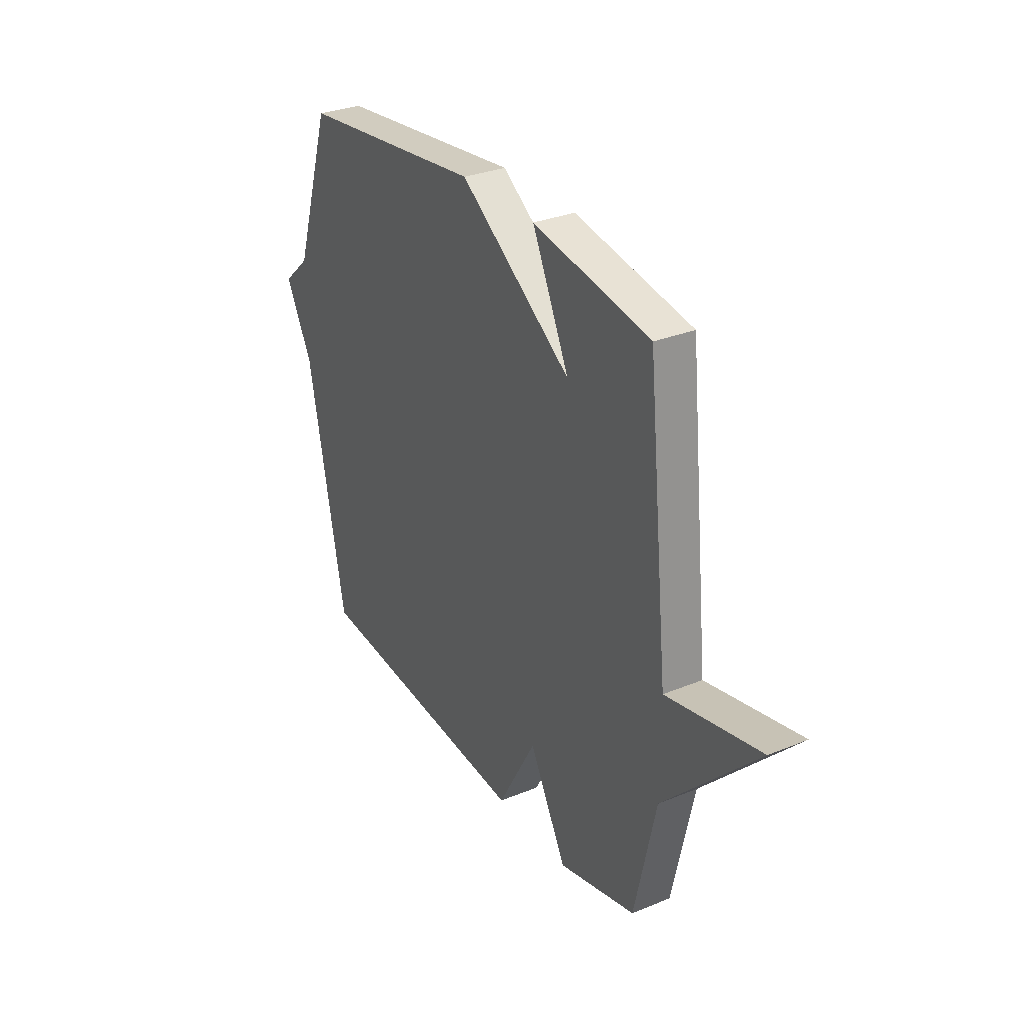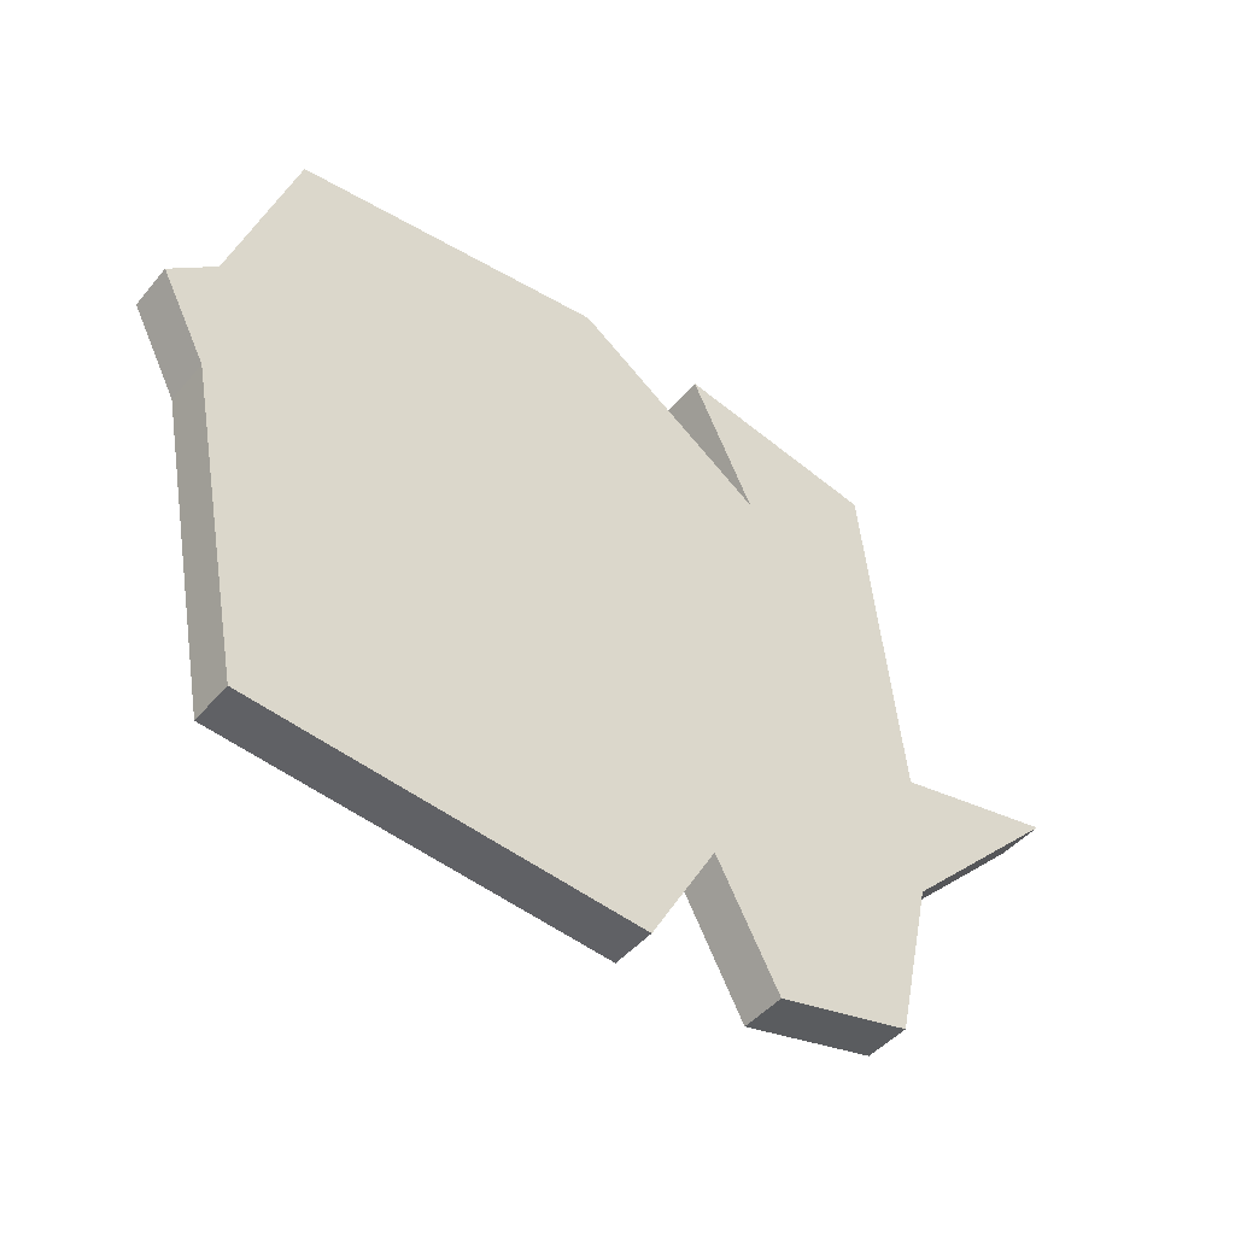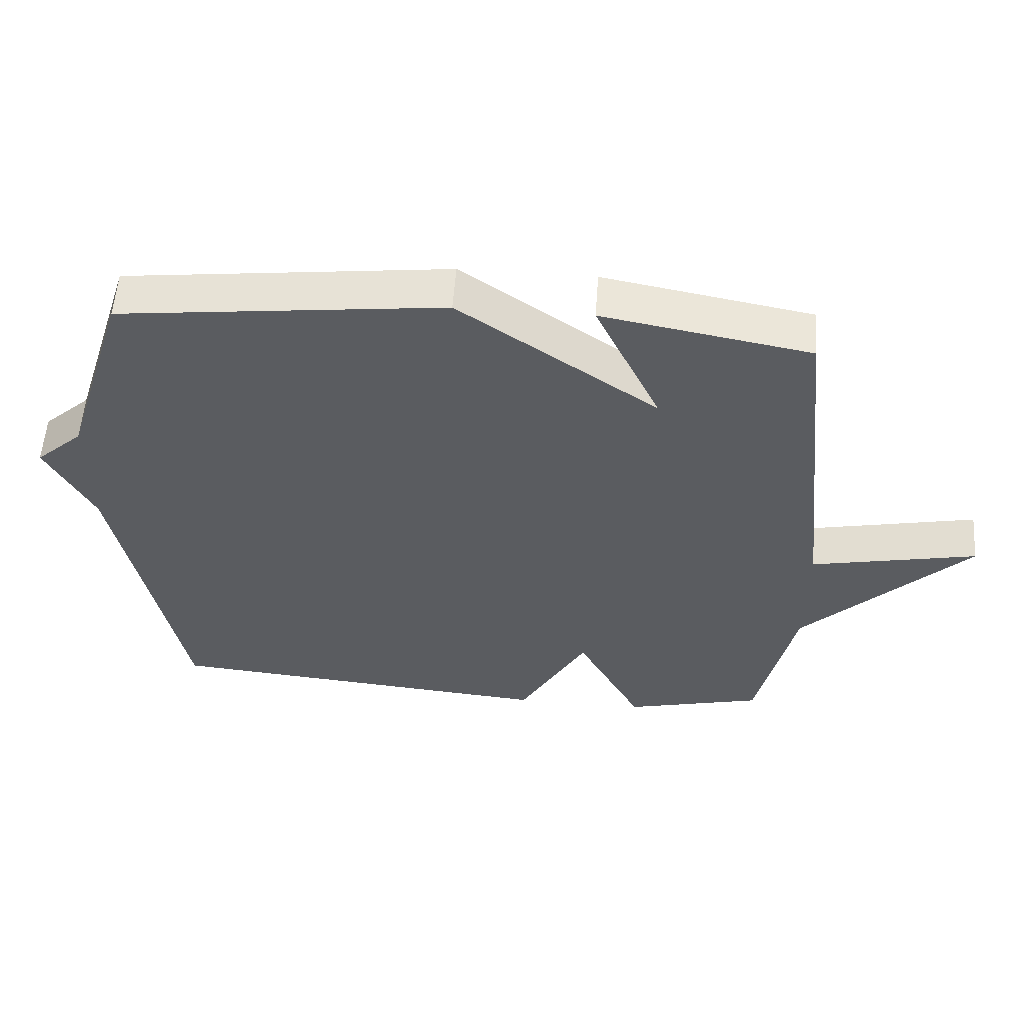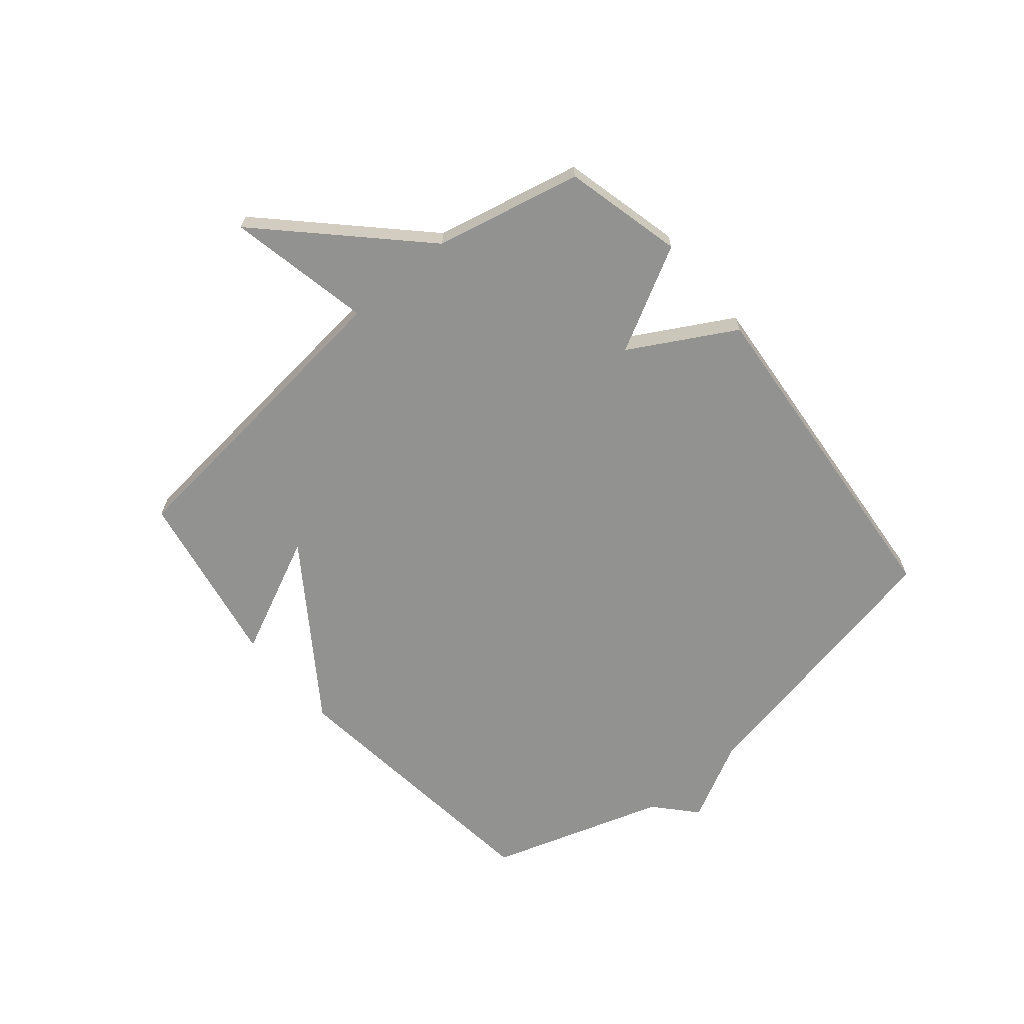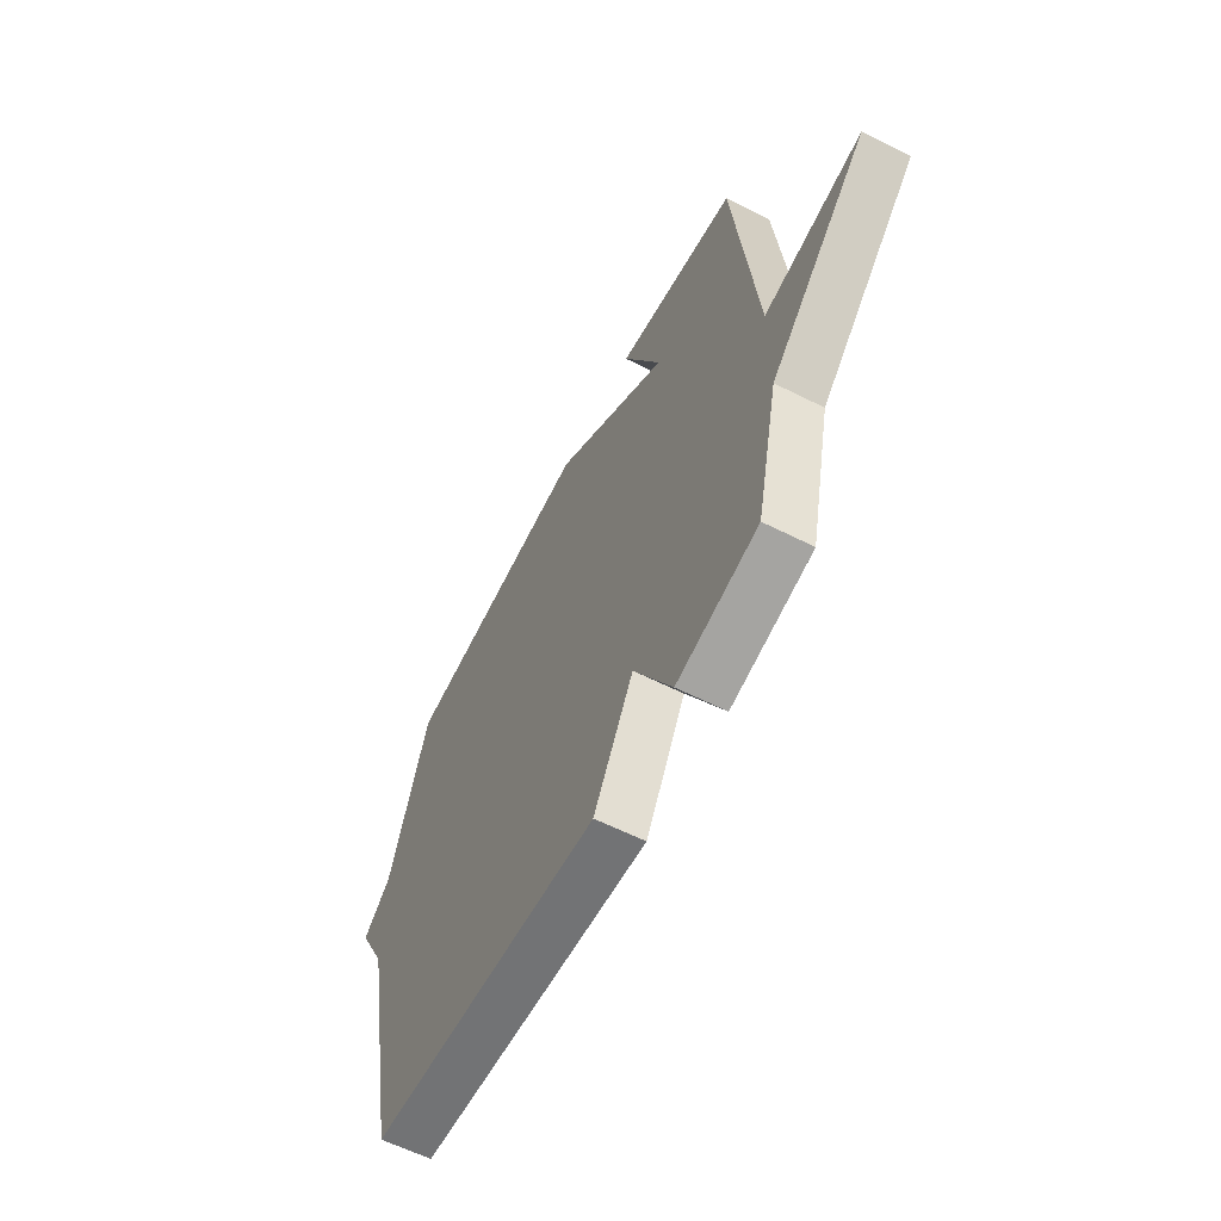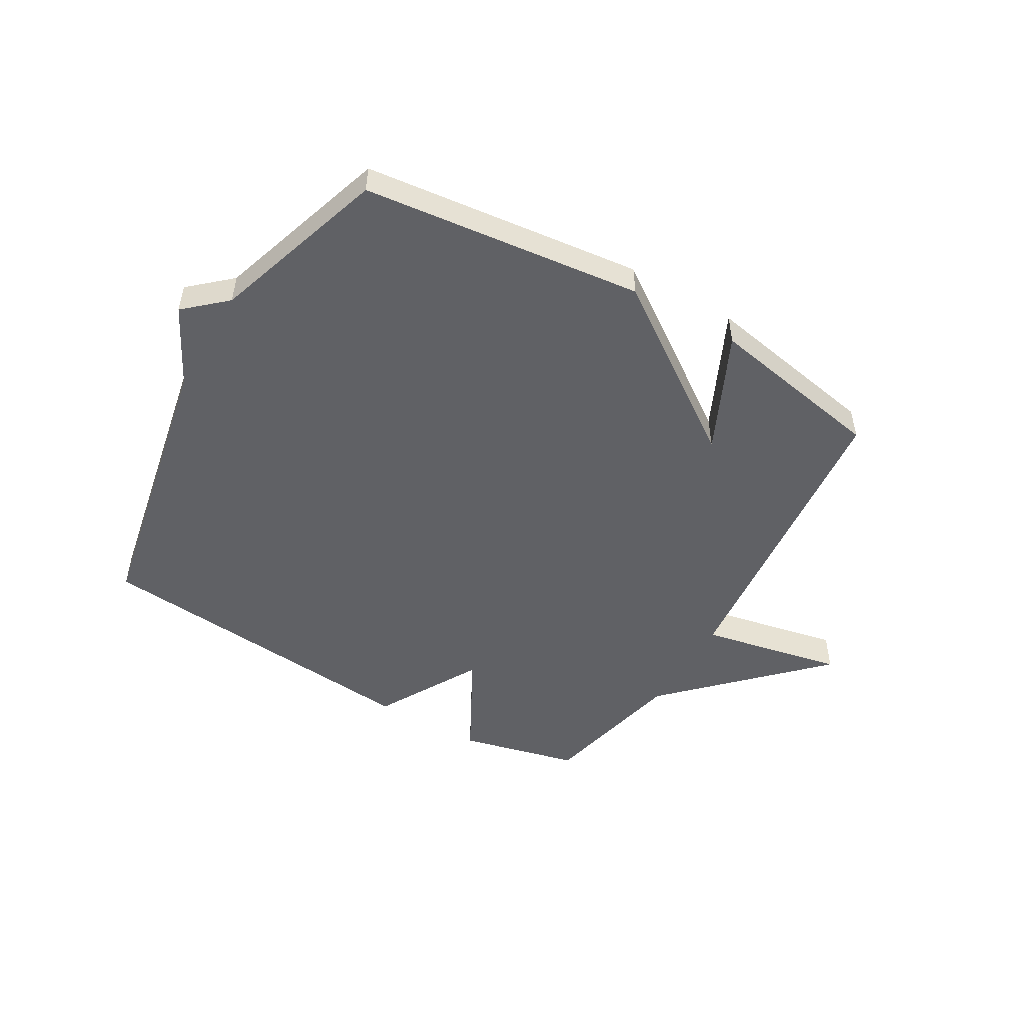
<metadata>
{"format":"obj","ext":"obj","renderer":"f3d","projection":"perspective","resolution":1024,"background":"white","views":[{"elev":30.7,"azim":59.4,"up":"+Z"},{"elev":-46.4,"azim":-37.7,"up":"+Z"},{"elev":56.1,"azim":4.1,"up":"+Z"},{"elev":-66.2,"azim":129.9,"up":"+Y"},{"elev":-60.4,"azim":62.7,"up":"+Z"},{"elev":-50.1,"azim":-30.4,"up":"+Y"}]}
</metadata>
<code>
v 0.5 0.07 0.5
v 0.557 0.07 -0.044
v 0.807 0.07 0.008
v 0.557 0.07 -0.244
v 0.5 0.07 -0.5
v 0.293 0.07 -0.551
v 0.195 0.07 -0.369
v 0.093 0.07 -0.551
v -0.5 0.07 -0.5
v -0.598 0.07 -0.007
v -0.669 0.07 0.129
v -0.598 0.07 0.193
v -0.5 0.07 0.5
v -0.012 0.07 0.557
v 0.286 0.07 0.35
v 0.188 0.07 0.557
v 0.5 0 0.5
v 0.557 0 -0.044
v 0.807 0 0.008
v 0.557 0 -0.244
v 0.5 0 -0.5
v 0.293 0 -0.551
v 0.195 0 -0.369
v 0.093 0 -0.551
v -0.5 0 -0.5
v -0.598 0 -0.007
v -0.669 0 0.129
v -0.598 0 0.193
v -0.5 0 0.5
v -0.012 0 0.557
v 0.286 0 0.35
v 0.188 0 0.557
f 15 16 1 2
f 14 15 2
f 13 14 2
f 12 13 2
f 10 11 12 2
f 7 8 9 10
f 7 10 2
f 6 7 2
f 5 6 2
f 4 5 2
f 2 3 4
f 18 17 32 31
f 18 31 30
f 18 30 29
f 18 29 28
f 18 28 27 26
f 26 25 24 23
f 18 26 23
f 18 23 22
f 18 22 21
f 18 21 20
f 20 19 18
f 1 17 18 2
f 2 18 19 3
f 3 19 20 4
f 4 20 21 5
f 5 21 22 6
f 6 22 23 7
f 7 23 24 8
f 8 24 25 9
f 9 25 26 10
f 10 26 27 11
f 11 27 28 12
f 12 28 29 13
f 13 29 30 14
f 14 30 31 15
f 15 31 32 16
f 16 32 17 1

</code>
